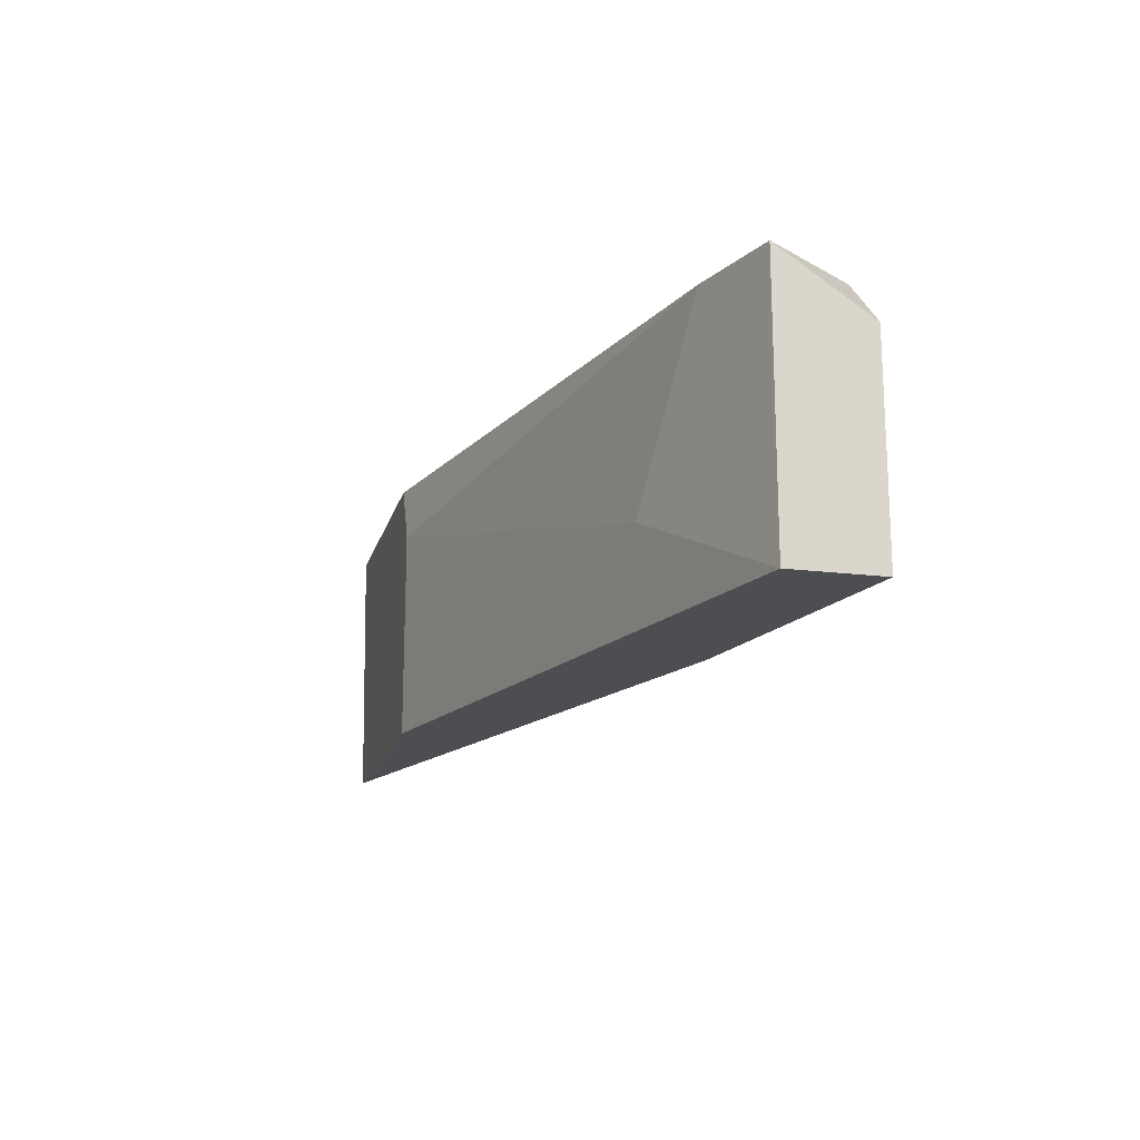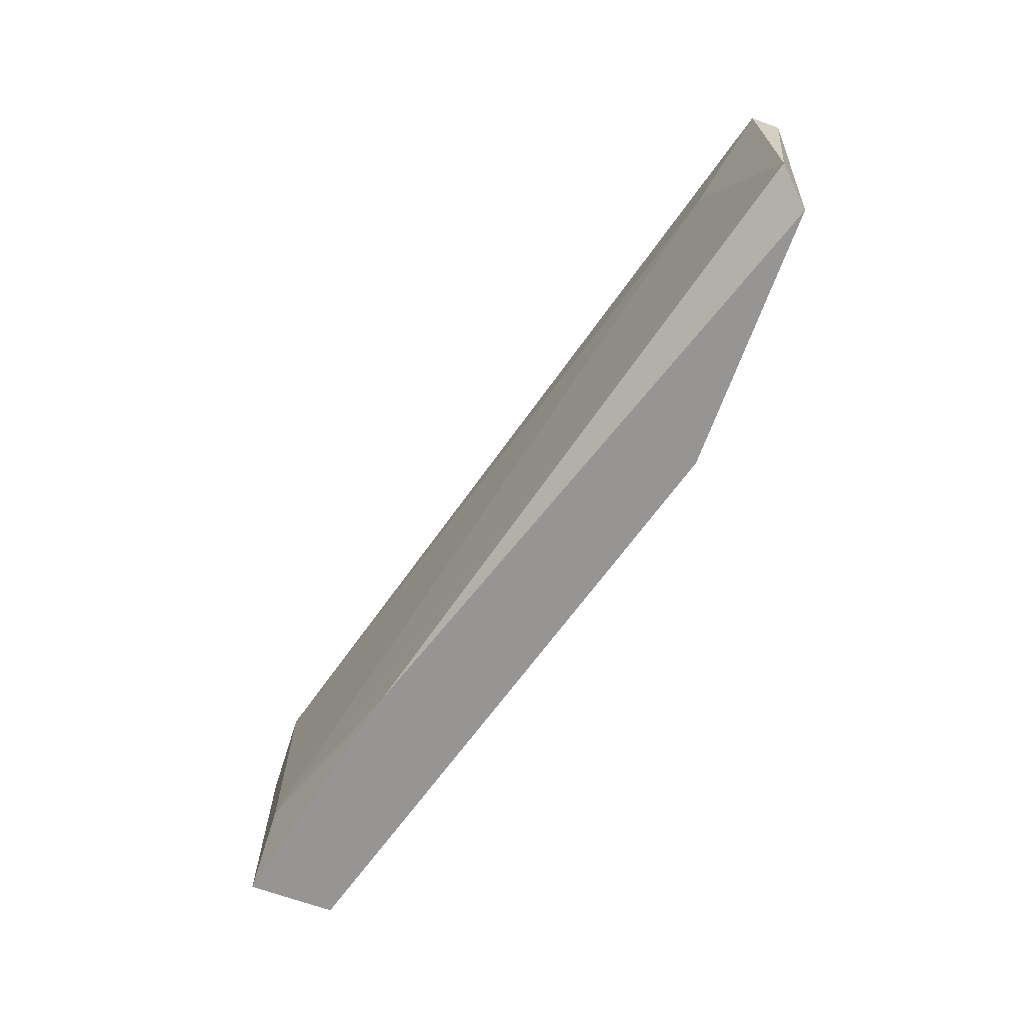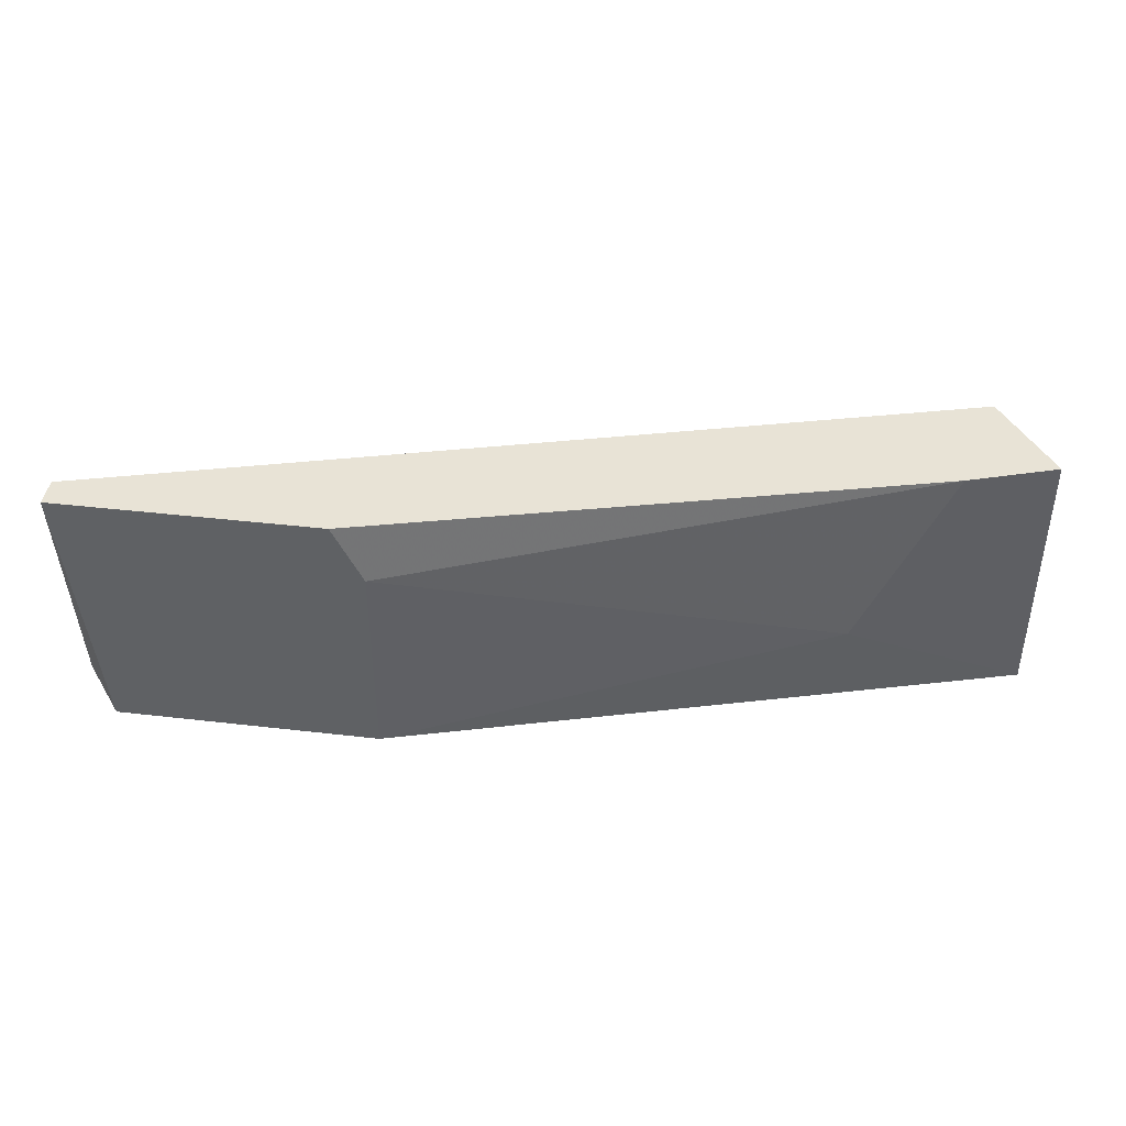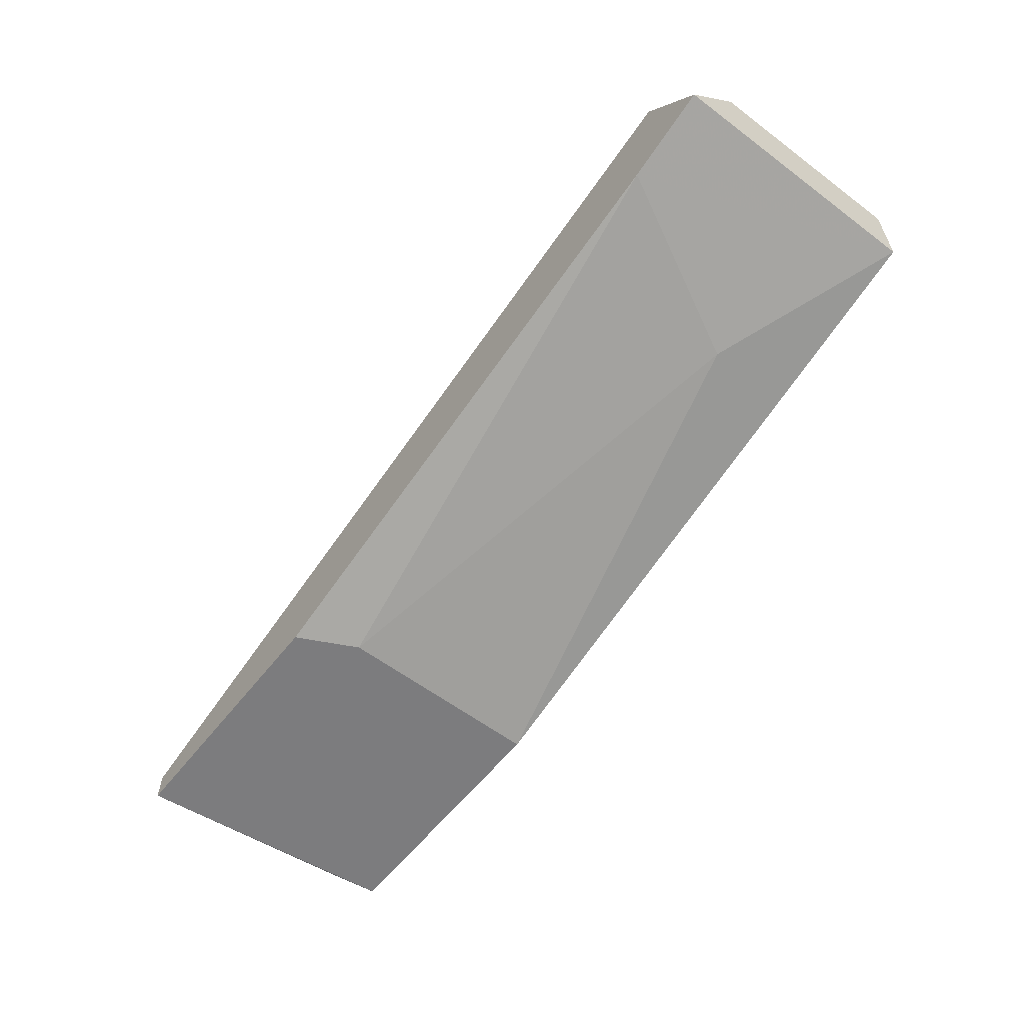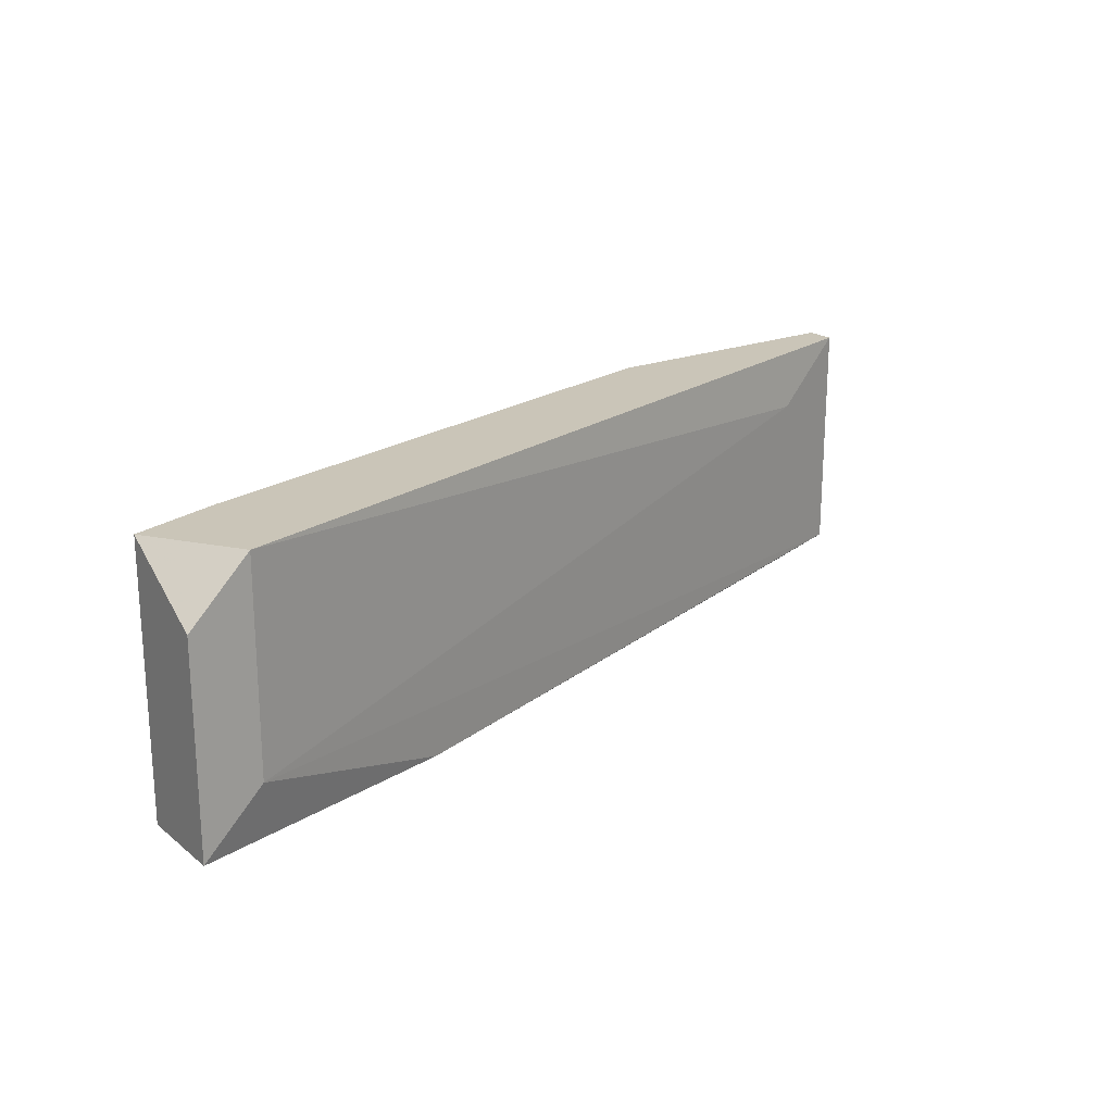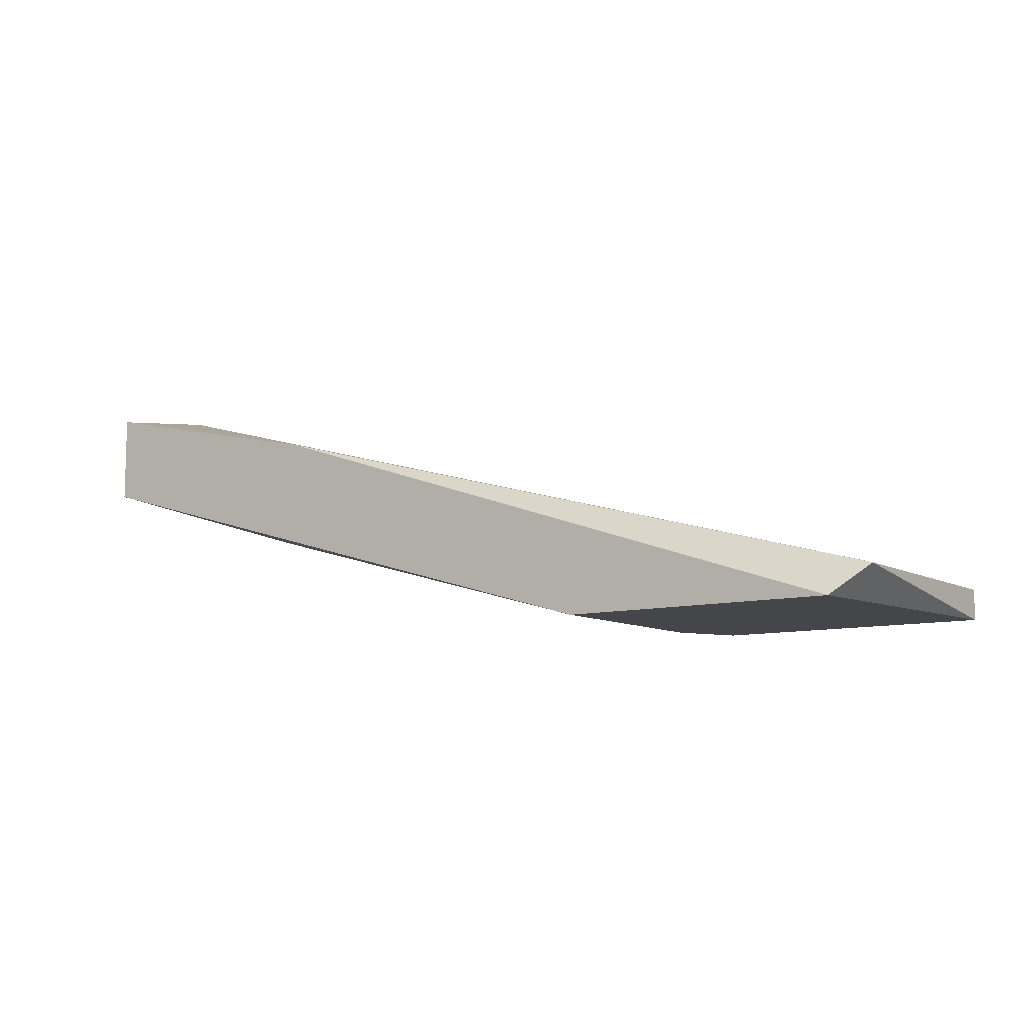
<metadata>
{"format":"obj","ext":"obj","renderer":"f3d","projection":"perspective","resolution":1024,"background":"white","views":[{"elev":-17.2,"azim":75.9,"up":"+Z"},{"elev":-67.6,"azim":-110.0,"up":"+Z"},{"elev":41.4,"azim":8.0,"up":"+Z"},{"elev":-58.9,"azim":52.2,"up":"+Y"},{"elev":20.4,"azim":143.9,"up":"+Z"},{"elev":-9.6,"azim":-144.6,"up":"+Y"}]}
</metadata>
<code>
v 0.04341 -0.005183 -0.0263
v 0.05878 0.003094 -0.03694
v 0.03276 -0.005183 -0.0263
v 0.03276 -0.004 -0.0263
v 0.03276 -0.004 -0.03576
v 0.06232 -0.000452 -0.0334
v 0.04459 -0.005183 -0.03694
v 0.04459 -0.005183 -0.02867
v 0.06588 0.000729 -0.0263
v 0.03395 -0.005183 -0.03694
v 0.06706 0.005462 -0.0263
v 0.06706 0.005462 -0.03458
v 0.06943 0.005462 -0.03694
v 0.06943 0.005462 -0.02867
v 0.06943 0.001912 -0.0263
v 0.06943 0.001912 -0.03694
v 0.03631 -0.002817 -0.02867
f 1 8 9
f 13 14 15
f 4 1 15
f 10 13 7
f 1 10 7
f 13 15 16
f 7 13 16
f 6 7 16
f 14 13 11
f 15 14 11
f 4 15 11
f 13 10 2
f 10 5 2
f 1 4 3
f 10 1 3
f 5 10 3
f 4 5 3
f 4 11 17
f 5 4 17
f 11 13 12
f 2 5 12
f 13 2 12
f 17 11 12
f 5 17 12
f 7 6 8
f 1 7 8
f 15 1 9
f 16 15 9
f 6 16 9
f 8 6 9

</code>
